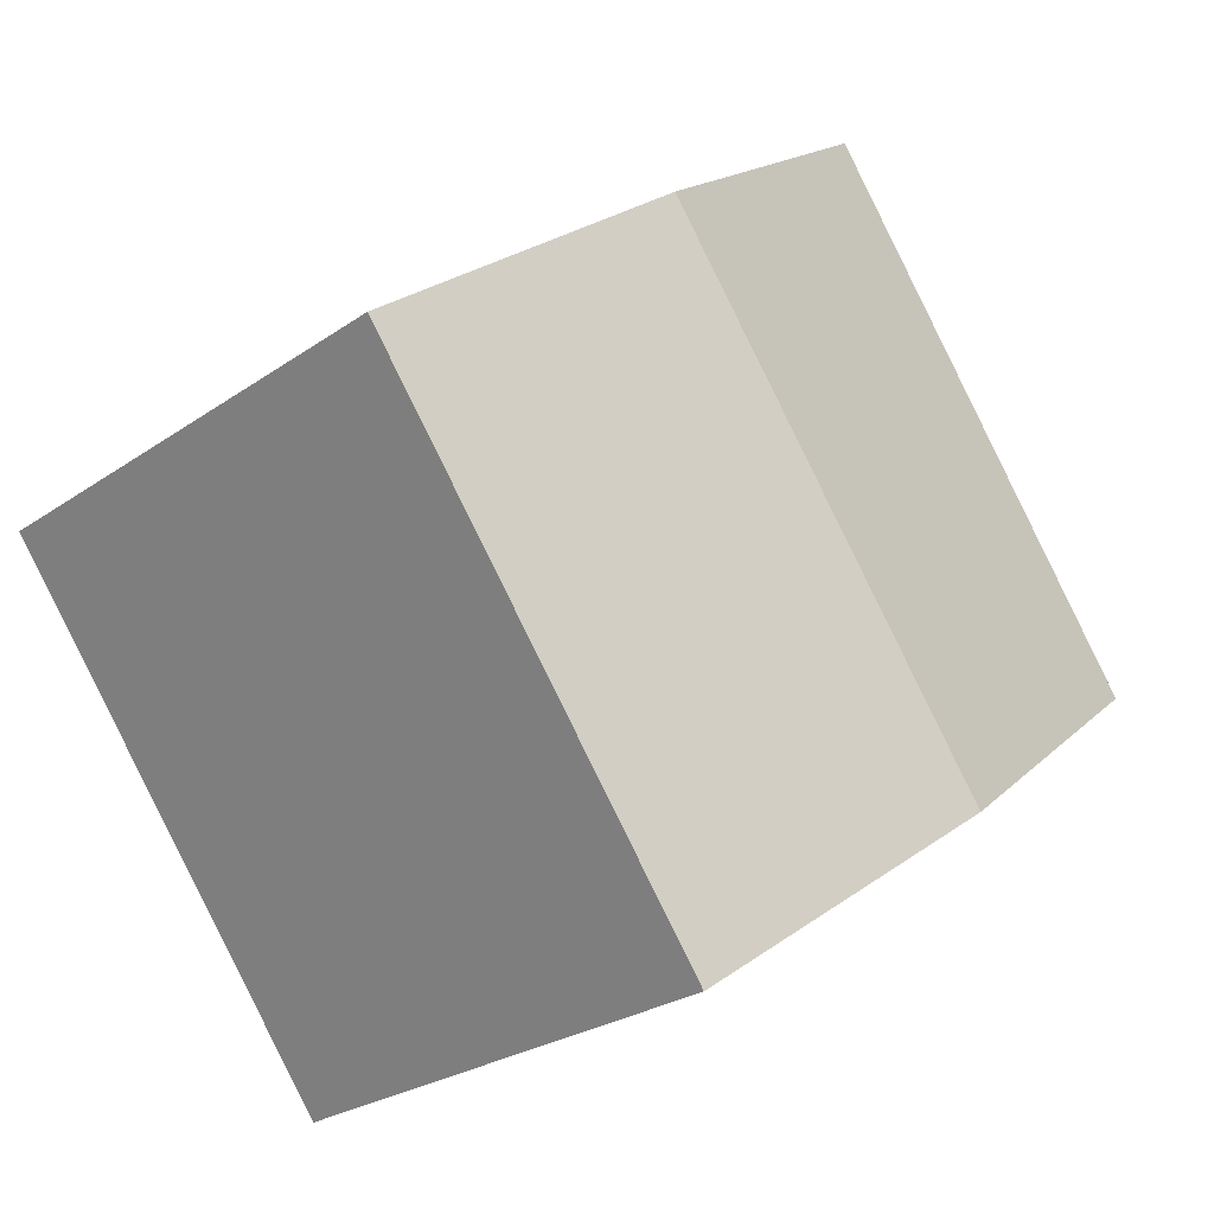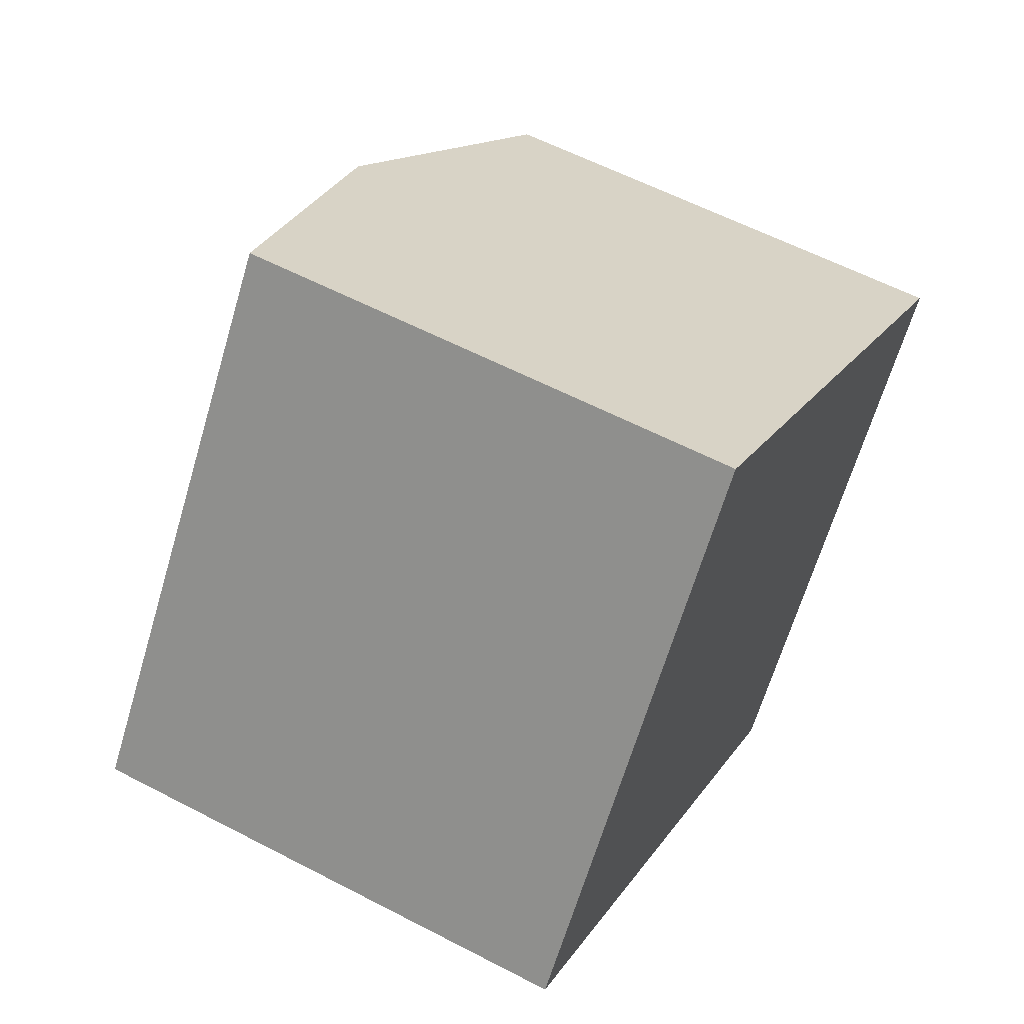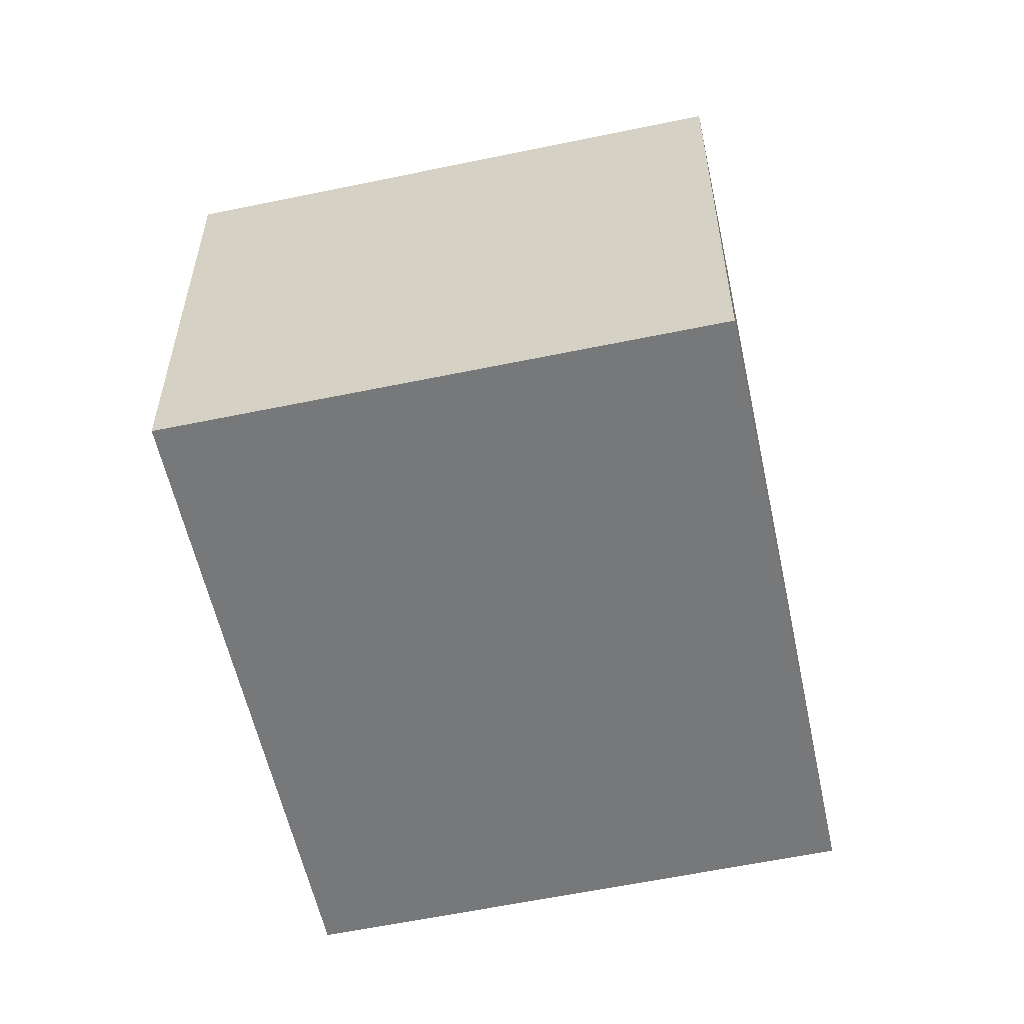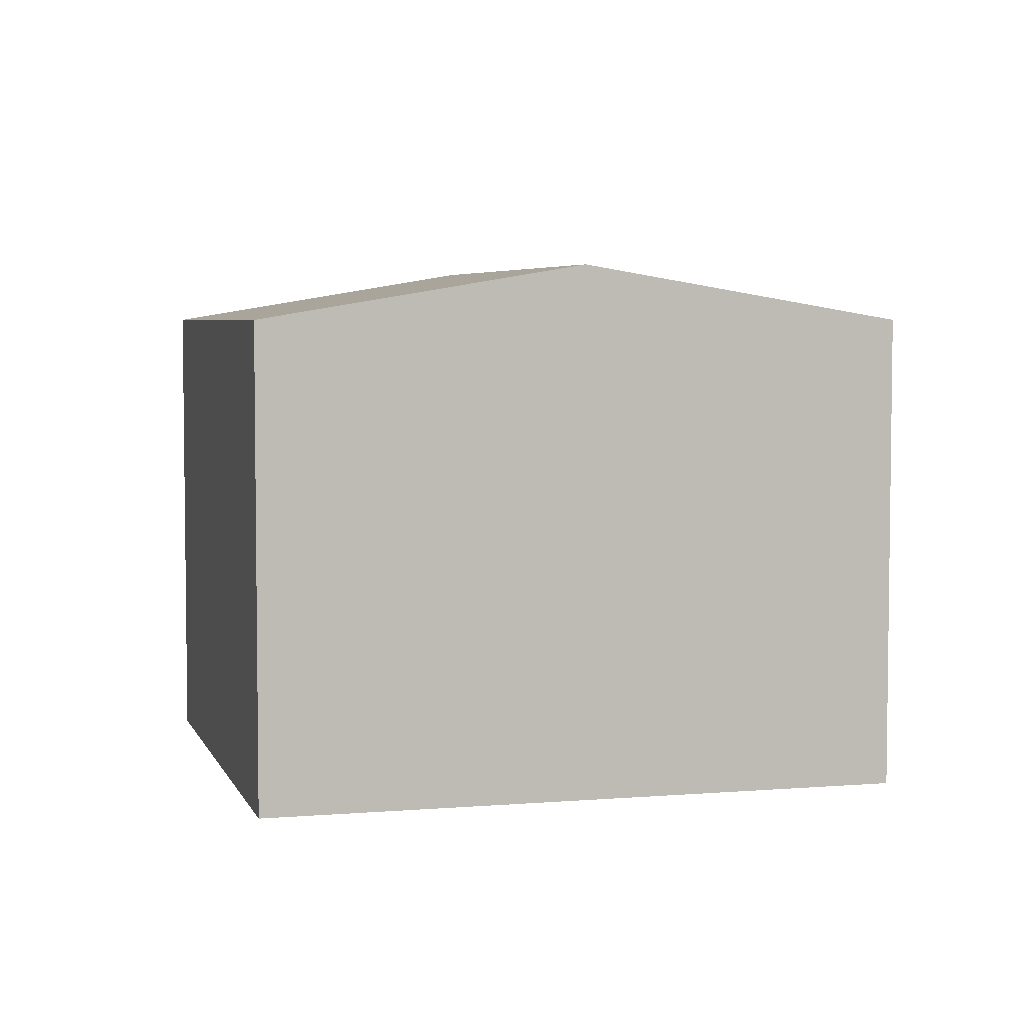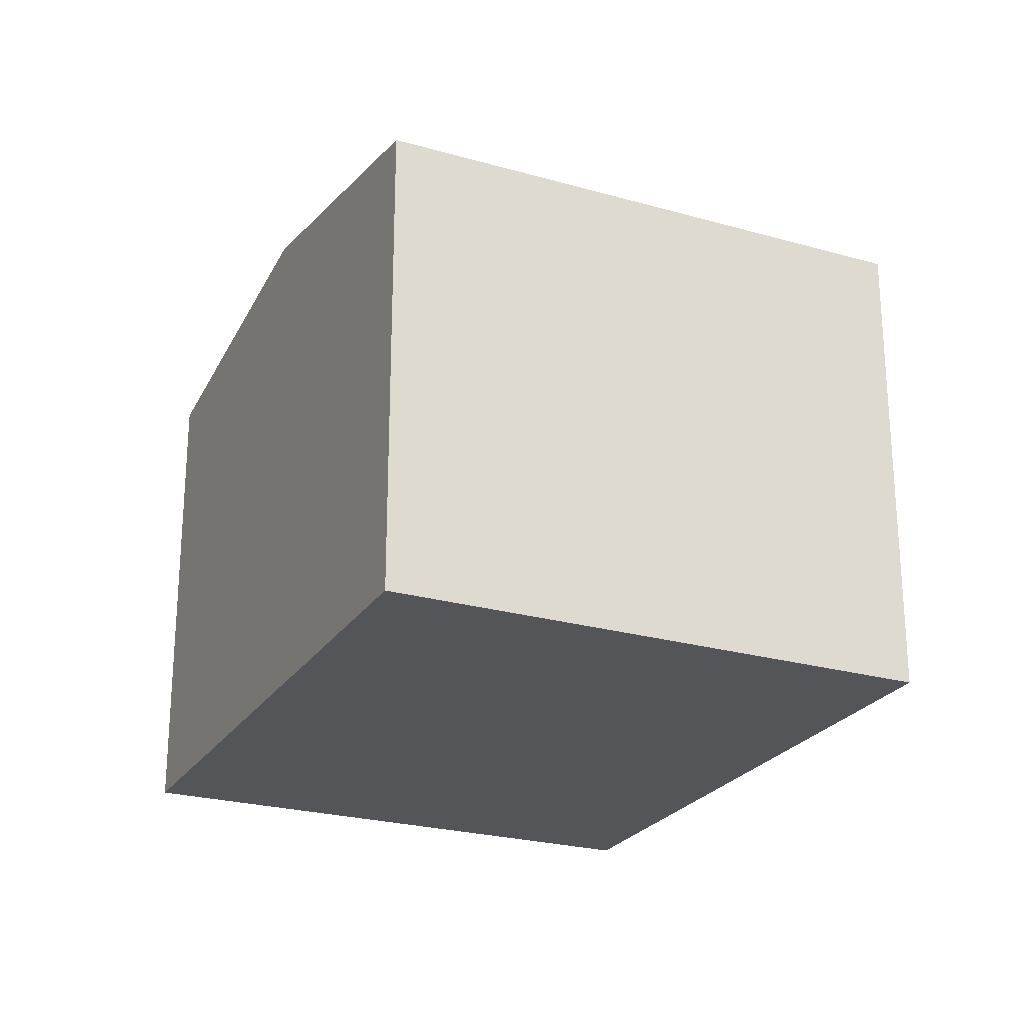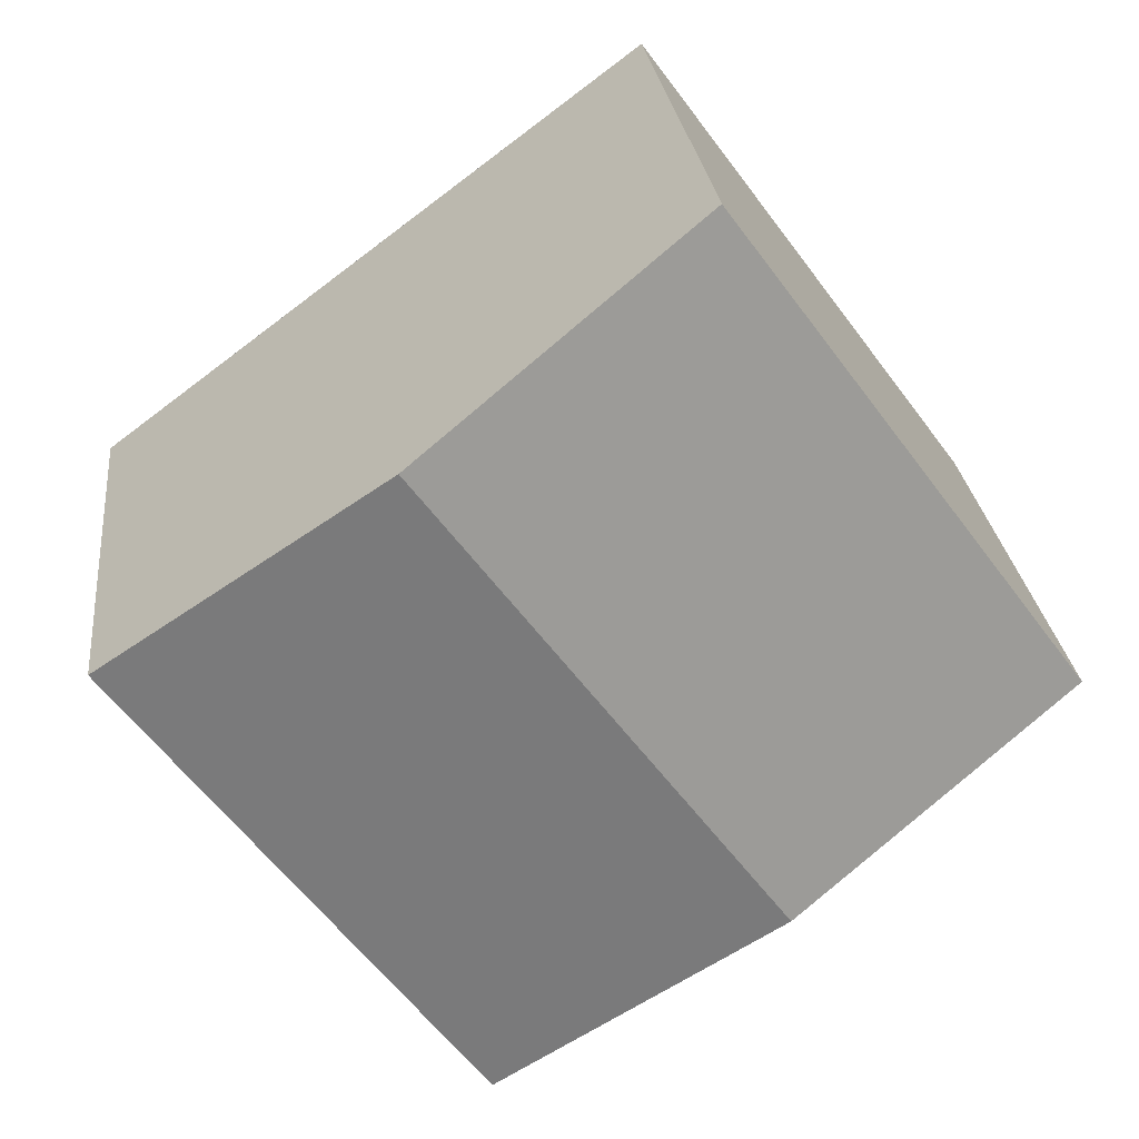
<metadata>
{"format":"obj","ext":"obj","renderer":"f3d","projection":"perspective","resolution":1024,"background":"white","views":[{"elev":-25.6,"azim":137.9,"up":"+Z"},{"elev":58.8,"azim":-61.7,"up":"+Z"},{"elev":-57.4,"azim":138.9,"up":"+Y"},{"elev":4.8,"azim":-158.3,"up":"+Y"},{"elev":-24.5,"azim":101.6,"up":"+Y"},{"elev":26.1,"azim":173.7,"up":"+Z"}]}
</metadata>
<code>
v  1.559 3.17 -1.164
v  5.11 2.847 0.34
v  3.12 2.847 -2.33
v  3.547 3.17 1.505
v  0 2.847 1.743e-16
v  1.97 2.844 2.68
v  1.97 -1.641e-16 2.68
v  5.11 -2.082e-17 0.34
v  3.547 -9.215e-17 1.505
v  3.12 1.427e-16 -2.33
v  0 0 0
v  1.559 7.127e-17 -1.164
g defaultobject
f 1 2 3
f 2 1 4
f 5 4 1
f 4 5 6
f 7 4 6
f 4 7 2
f 2 7 8
f 8 7 9
f 8 3 2
f 3 8 10
f 10 1 3
f 1 10 5
f 5 10 11
f 11 10 12
f 11 6 5
f 6 11 7
f 9 10 8
f 10 9 7
f 10 7 12
f 12 7 11

</code>
